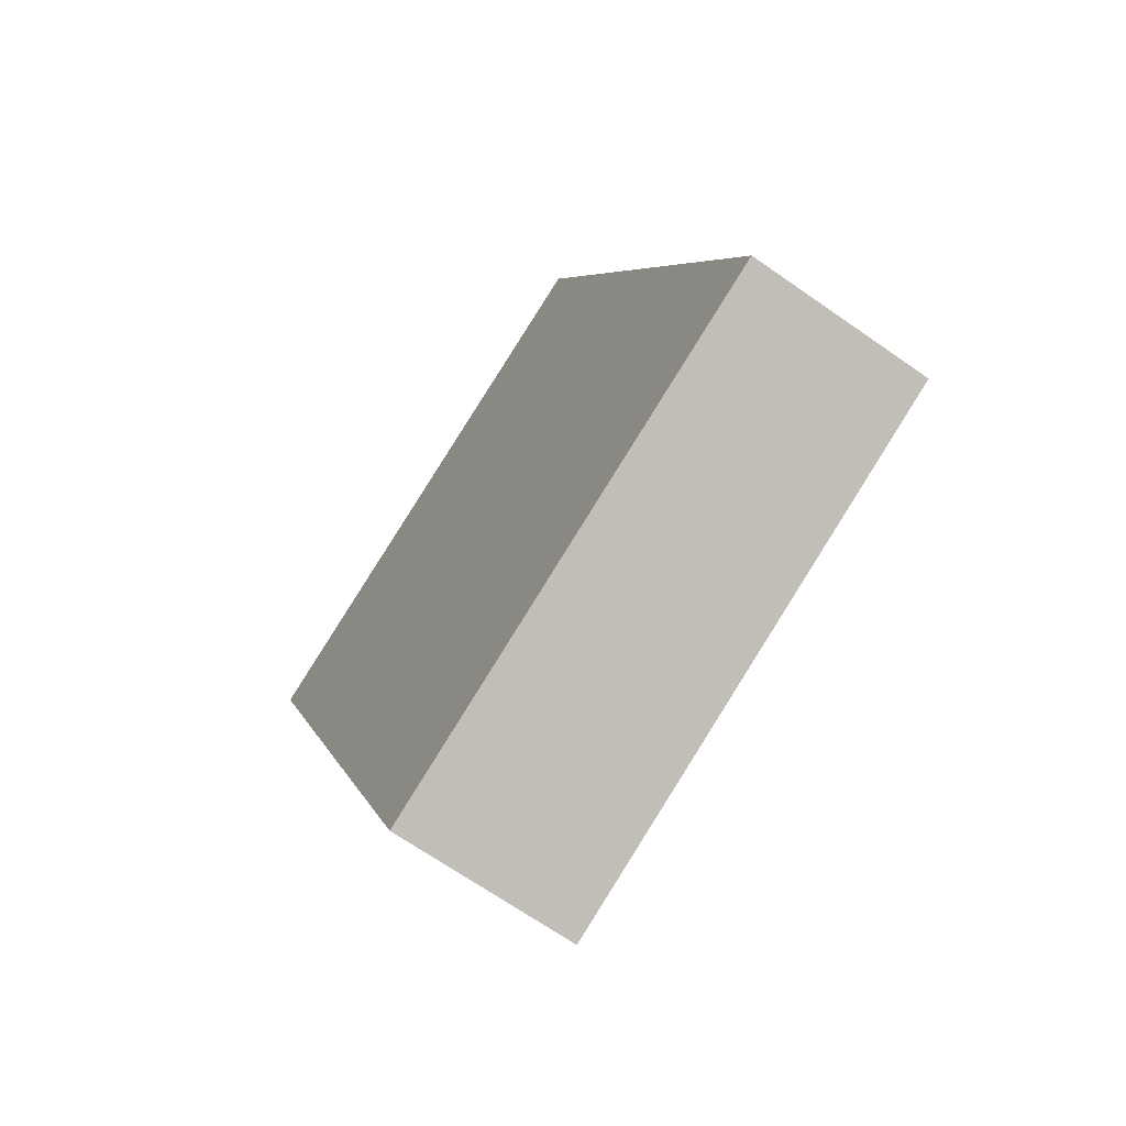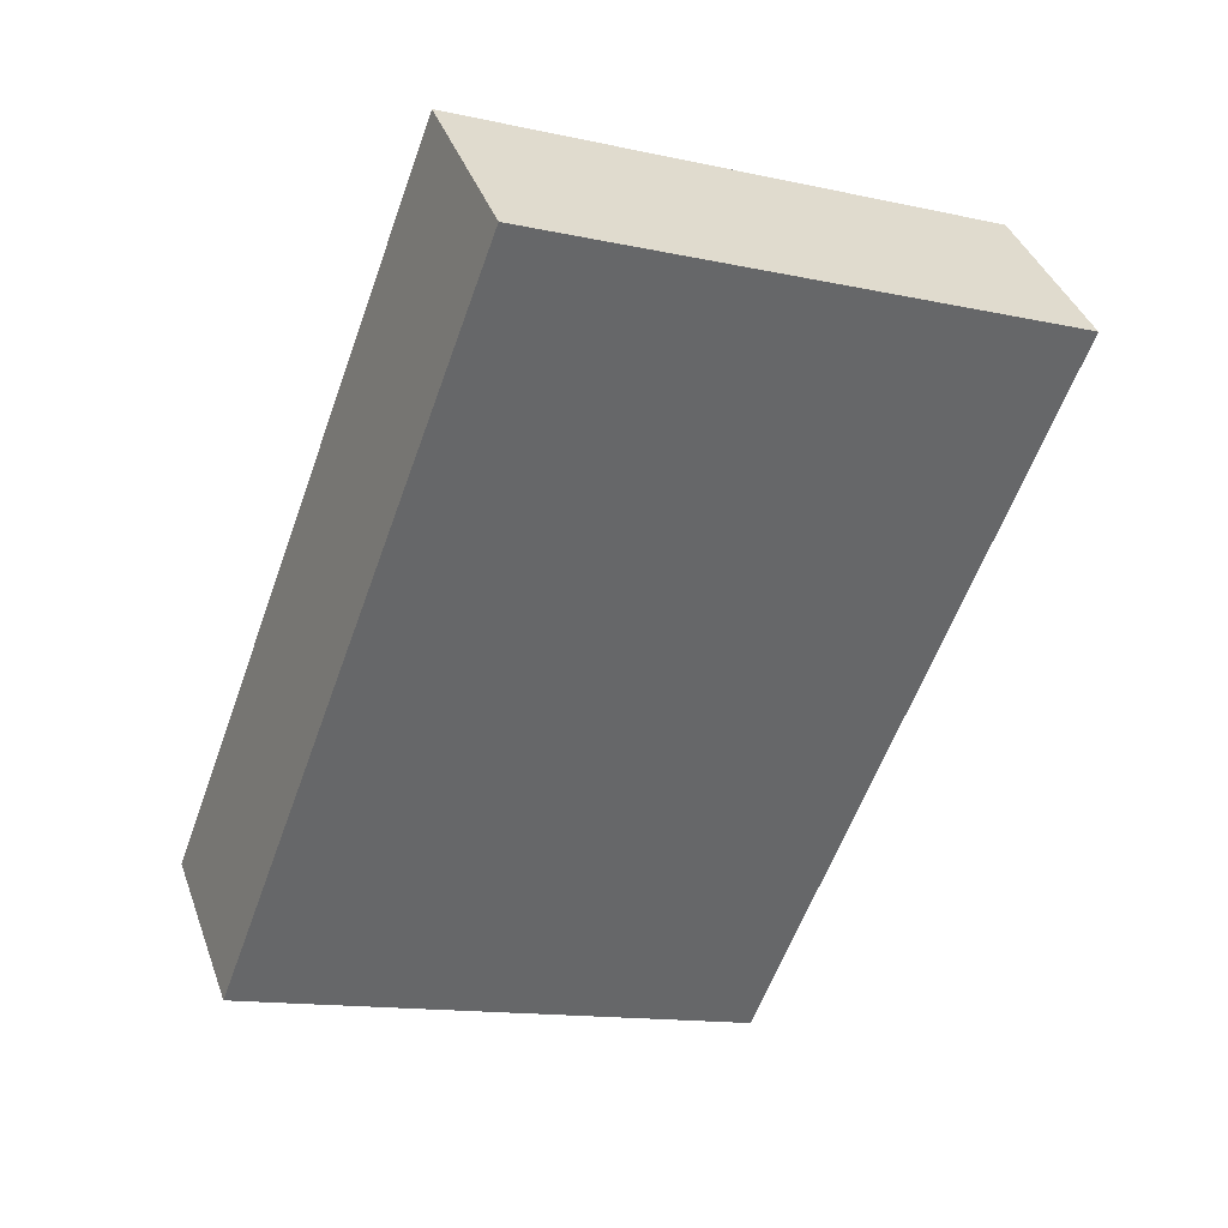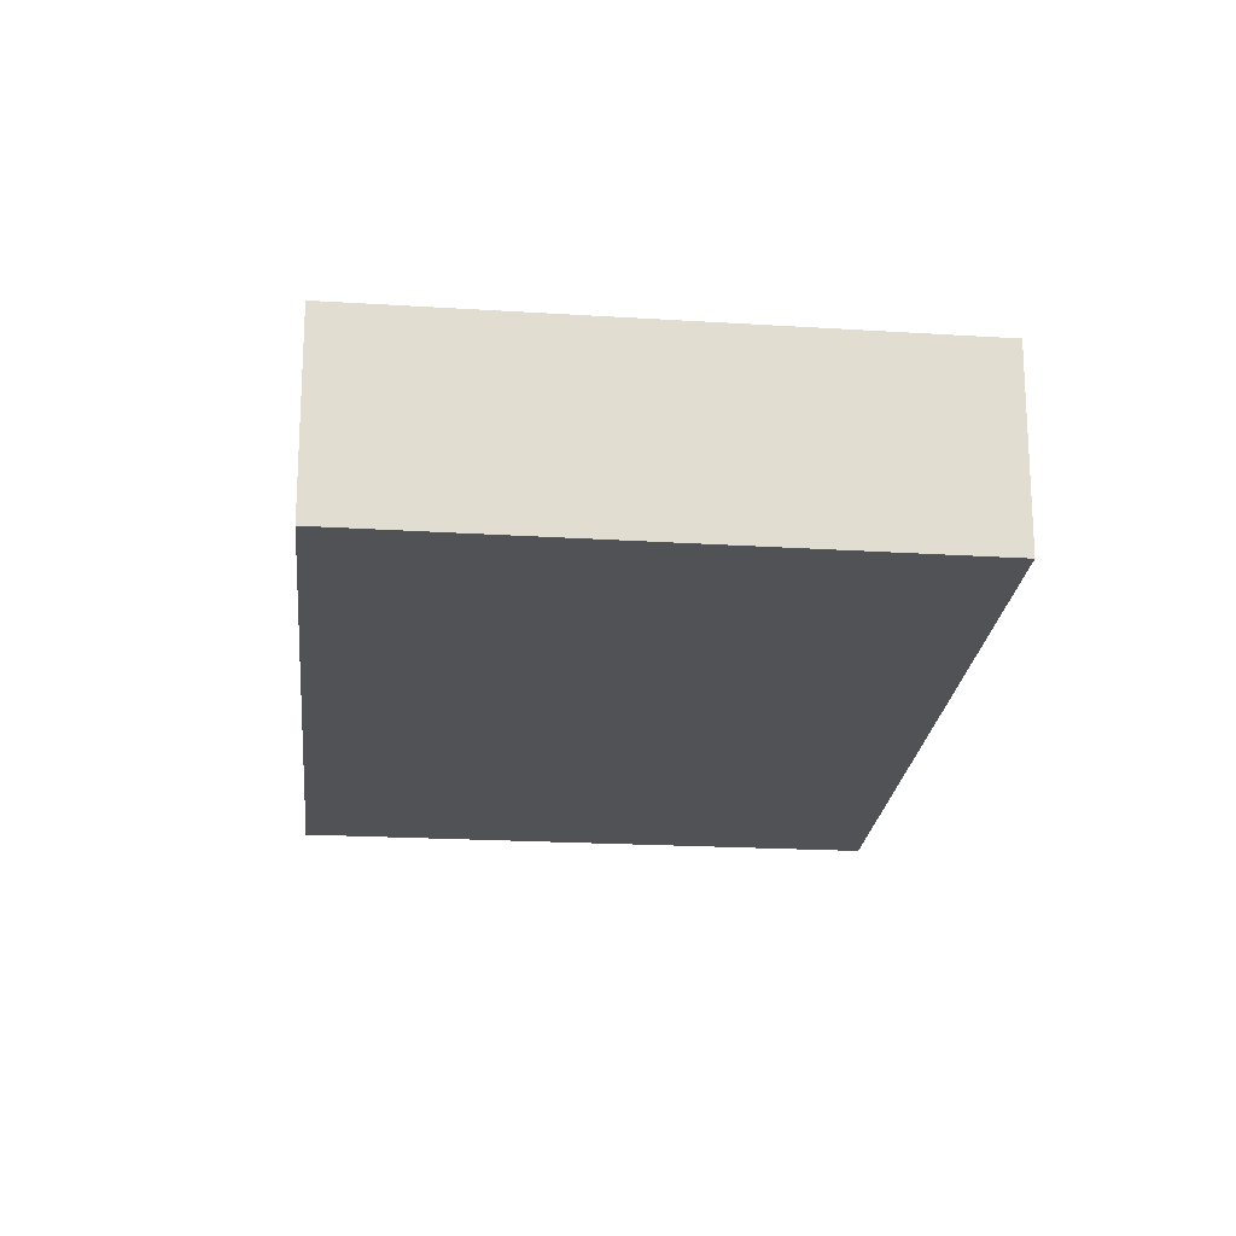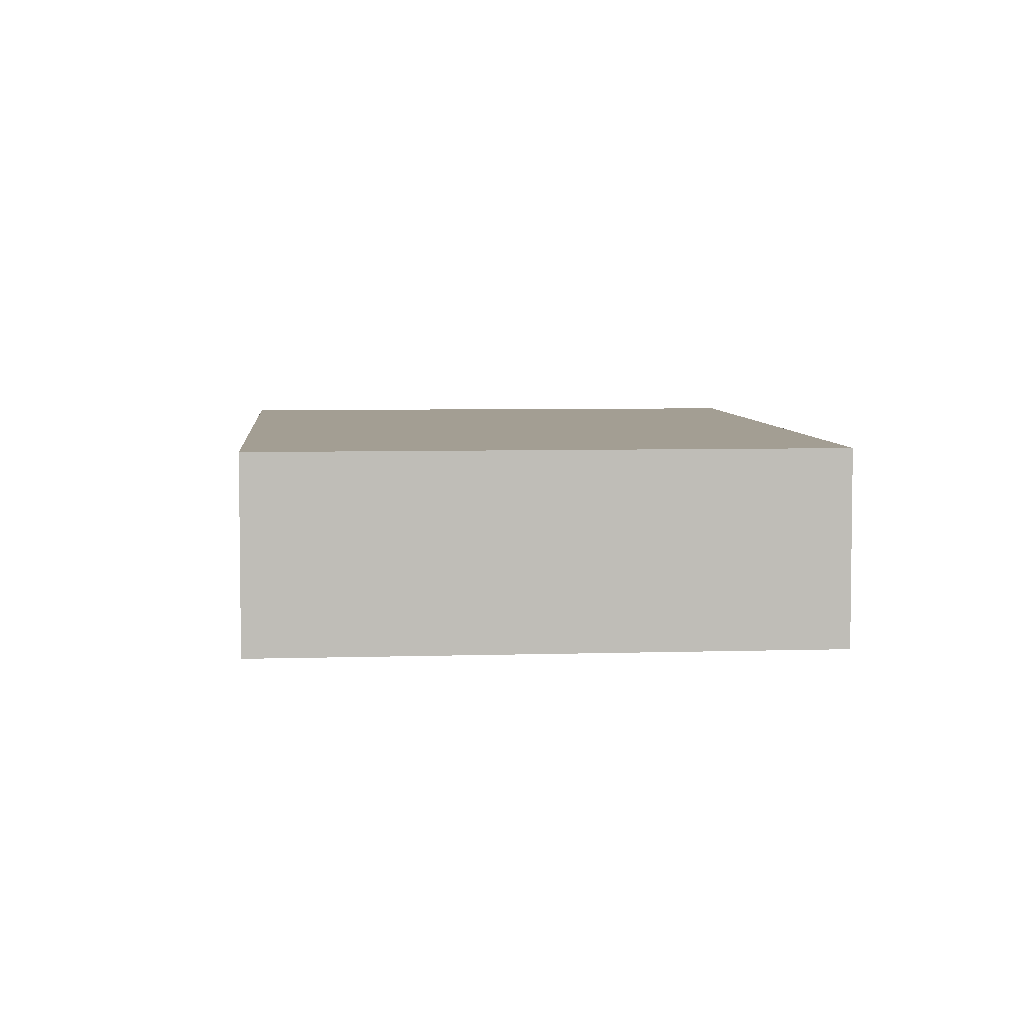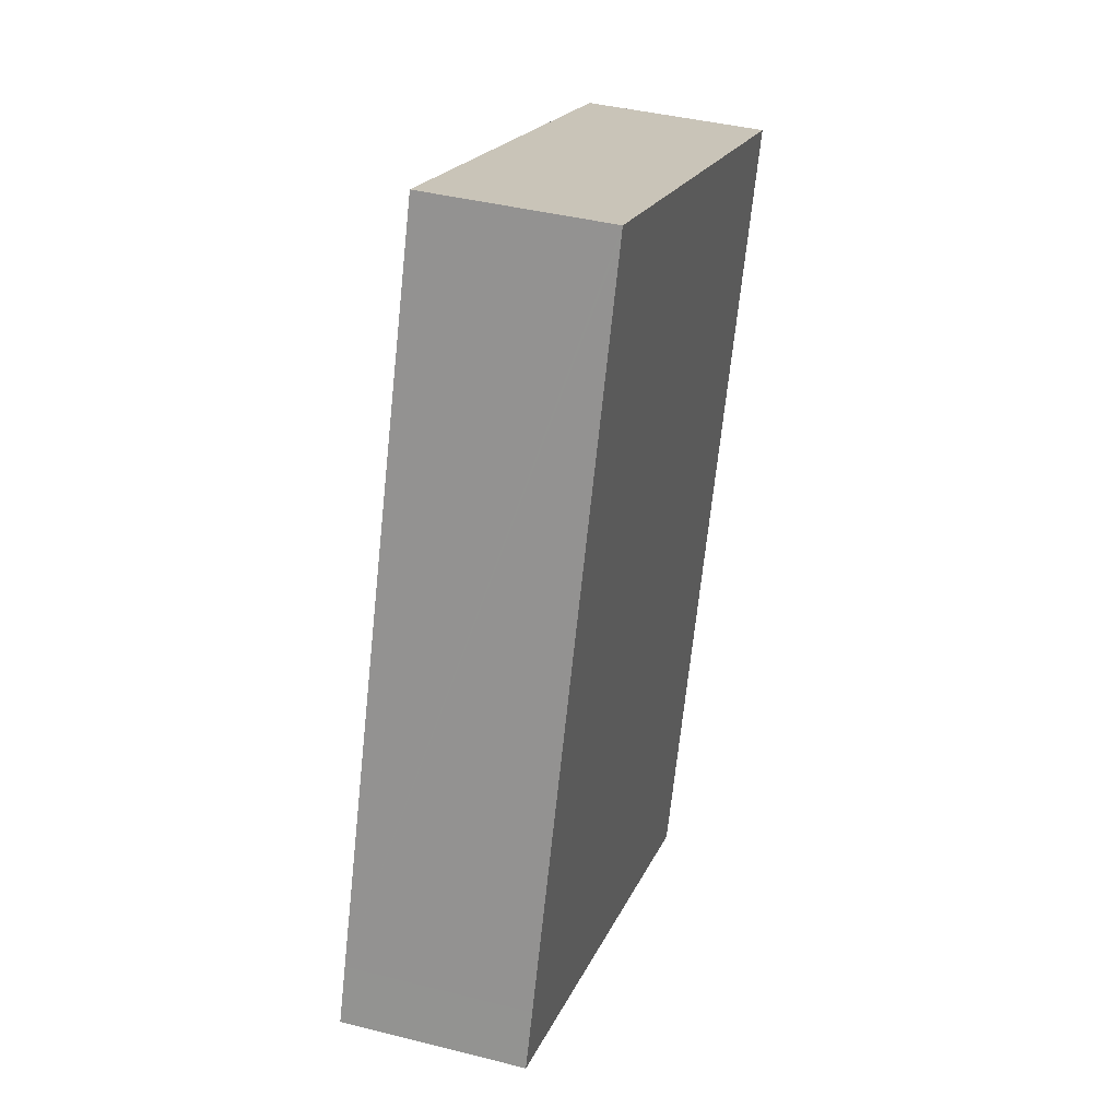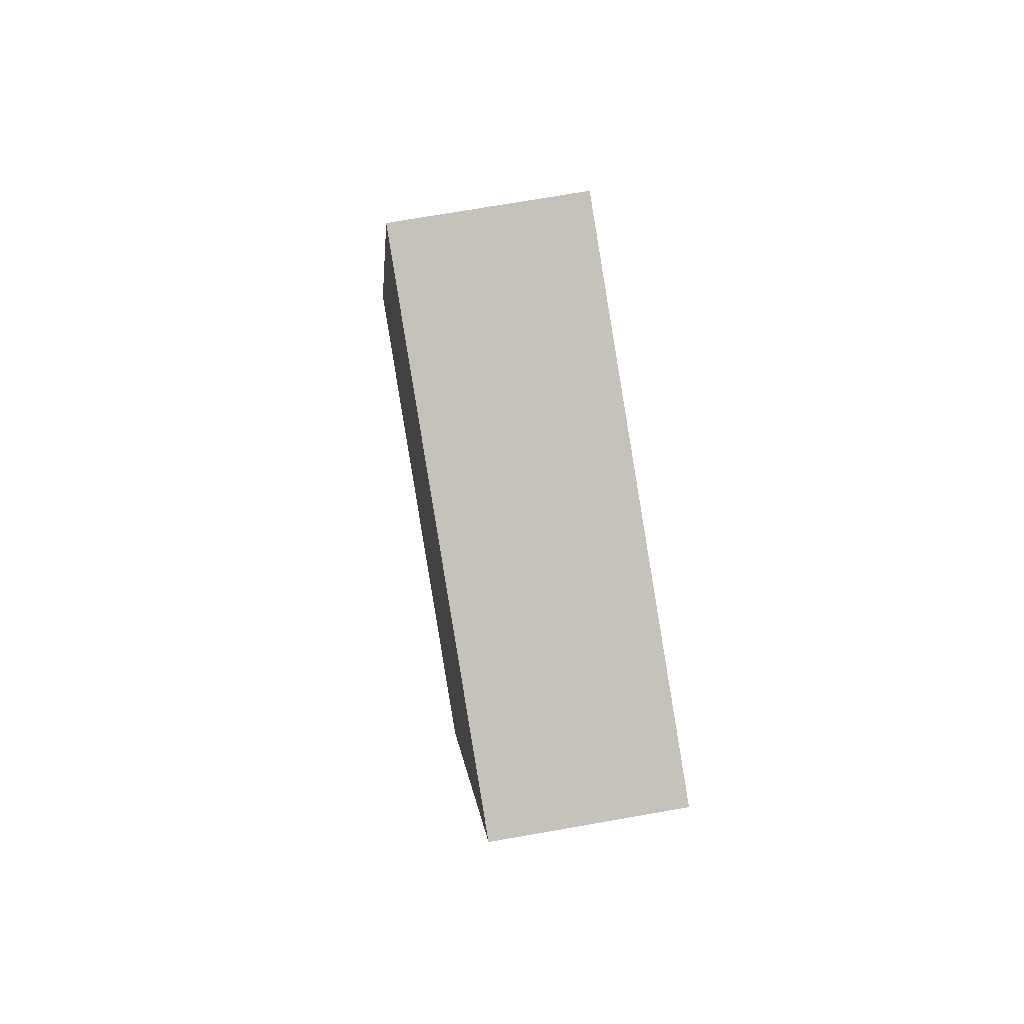
<metadata>
{"format":"obj","ext":"obj","renderer":"f3d","projection":"perspective","resolution":1024,"background":"white","views":[{"elev":-68.0,"azim":-125.0,"up":"+Z"},{"elev":38.9,"azim":-18.7,"up":"+Z"},{"elev":-20.8,"azim":-164.5,"up":"+Y"},{"elev":5.2,"azim":-163.8,"up":"+Y"},{"elev":40.4,"azim":-72.7,"up":"+Z"},{"elev":70.7,"azim":80.0,"up":"+Z"}]}
</metadata>
<code>
v  0 1.966 1.204e-16
v  6.555 1.966 0.6
v  5.469 1.966 -2.226
v  8.555 1.966 5.806
v  0.223 1.966 0.6
v  2.936 1.966 7.916
v  2.971 1.966 8.011
v  2.971 -4.905e-16 8.011
v  2.936 -4.847e-16 7.916
v  0.223 -3.674e-17 0.6
v  0 0 0
v  8.555 -3.555e-16 5.806
v  6.555 -3.674e-17 0.6
v  5.469 1.363e-16 -2.226
g defaultobject
f 1 2 3
f 2 1 4
f 4 1 5
f 4 5 6
f 4 6 7
f 6 8 7
f 8 6 5
f 8 5 9
f 9 5 10
f 10 5 1
f 10 1 11
f 8 4 7
f 4 8 12
f 12 2 4
f 2 12 13
f 2 13 3
f 3 13 14
f 14 1 3
f 1 14 11
f 9 12 8
f 12 9 10
f 12 10 13
f 13 10 14
f 14 10 11

</code>
